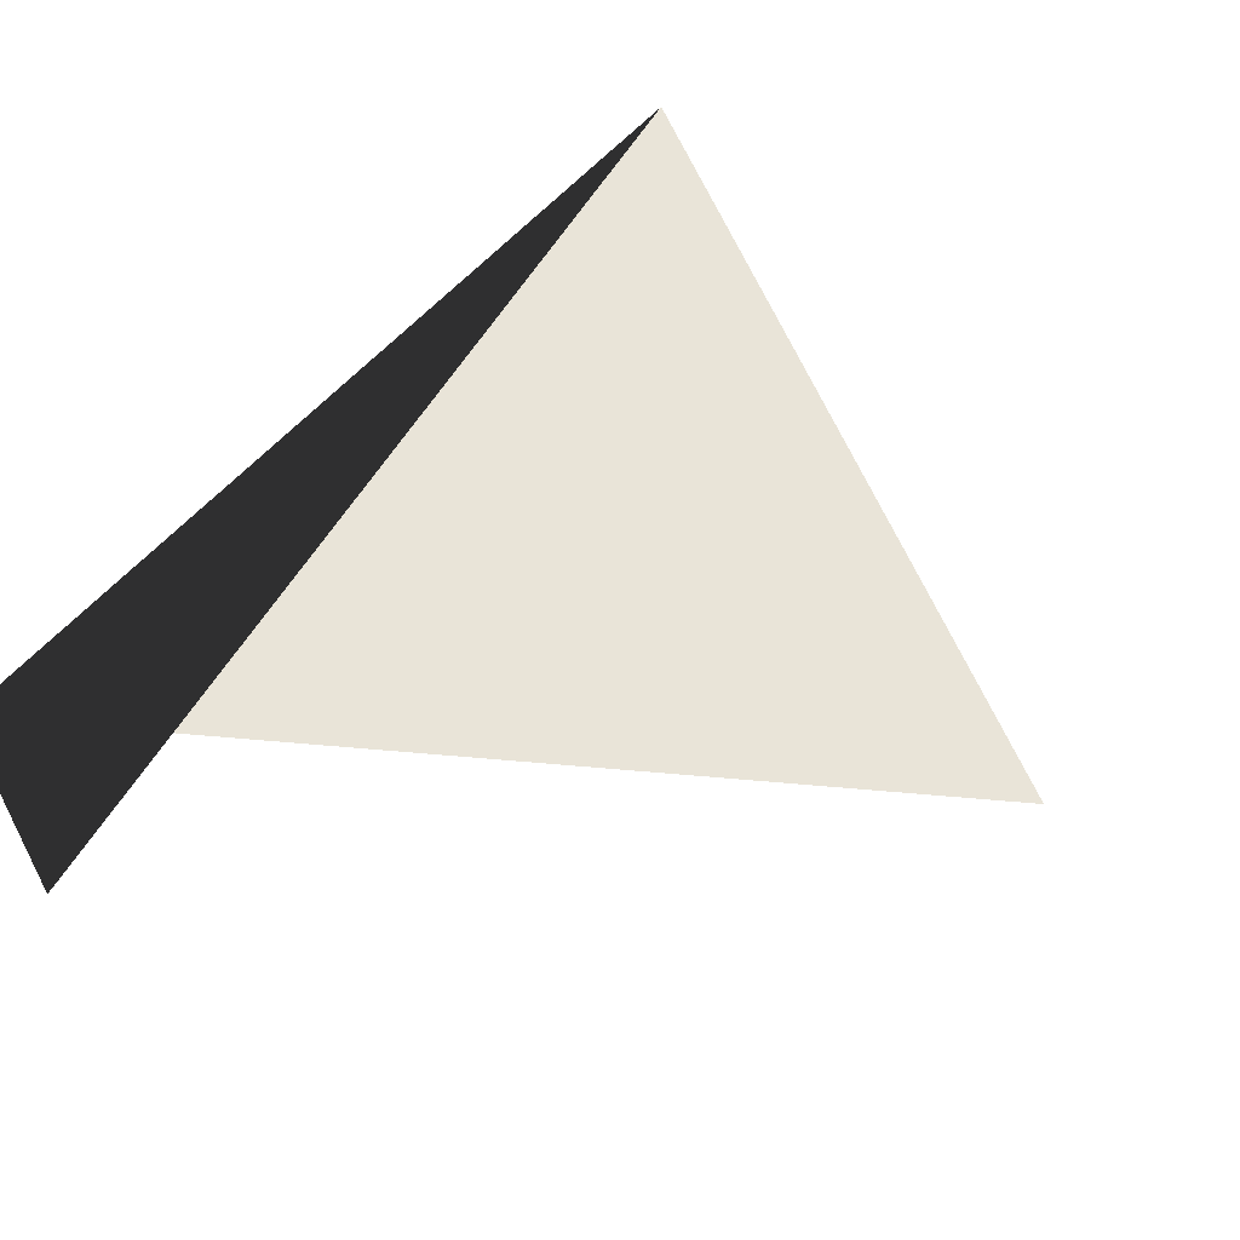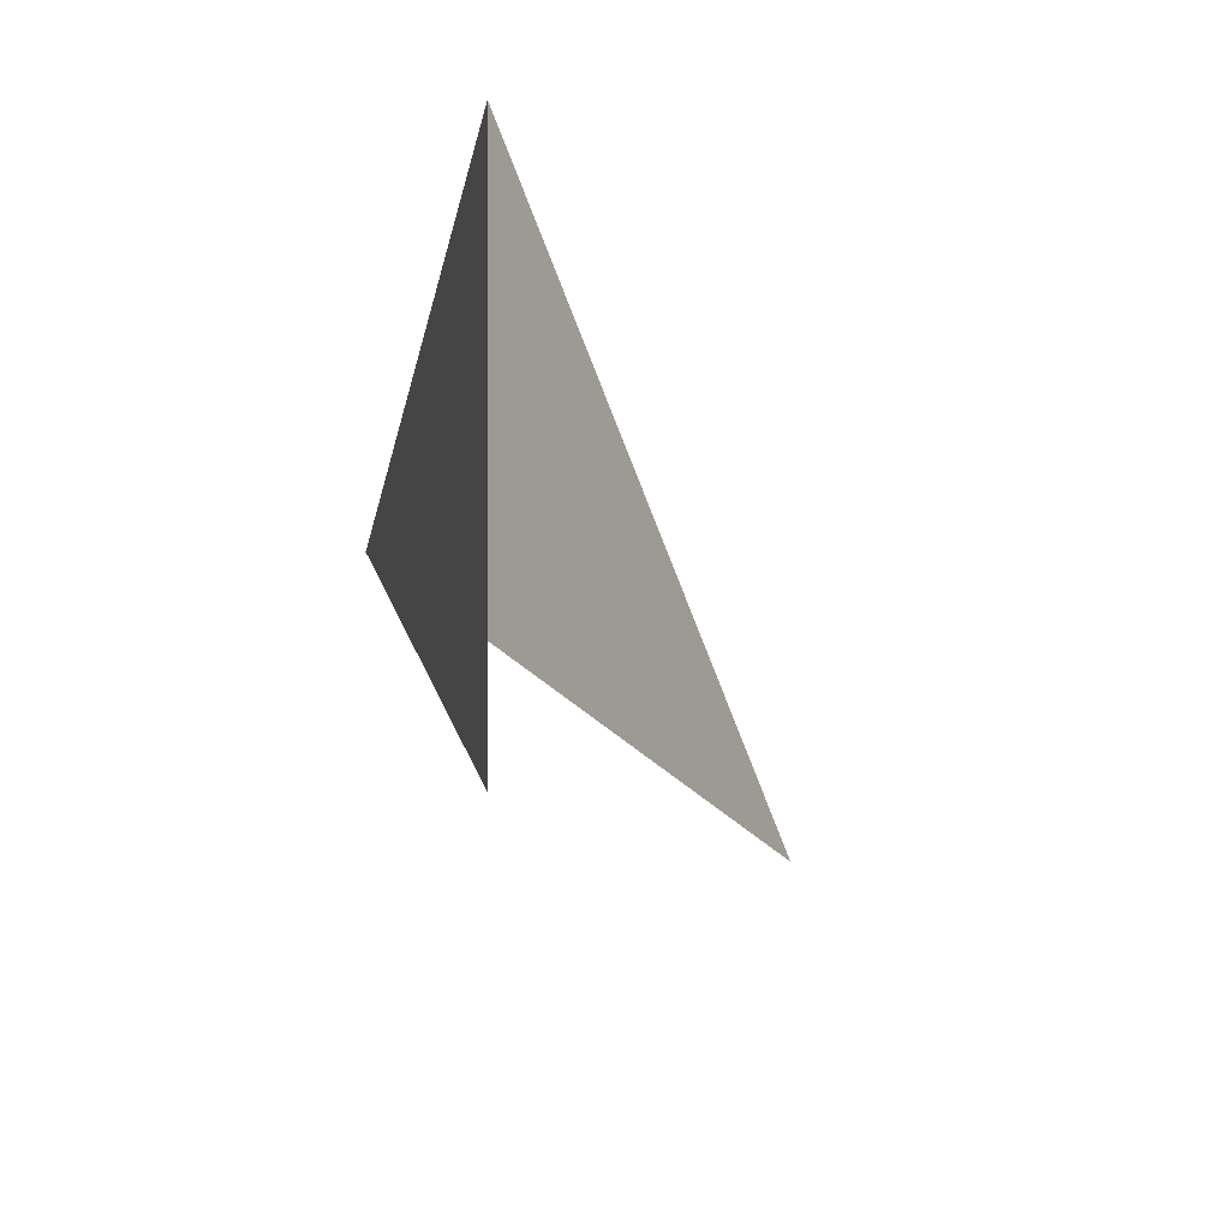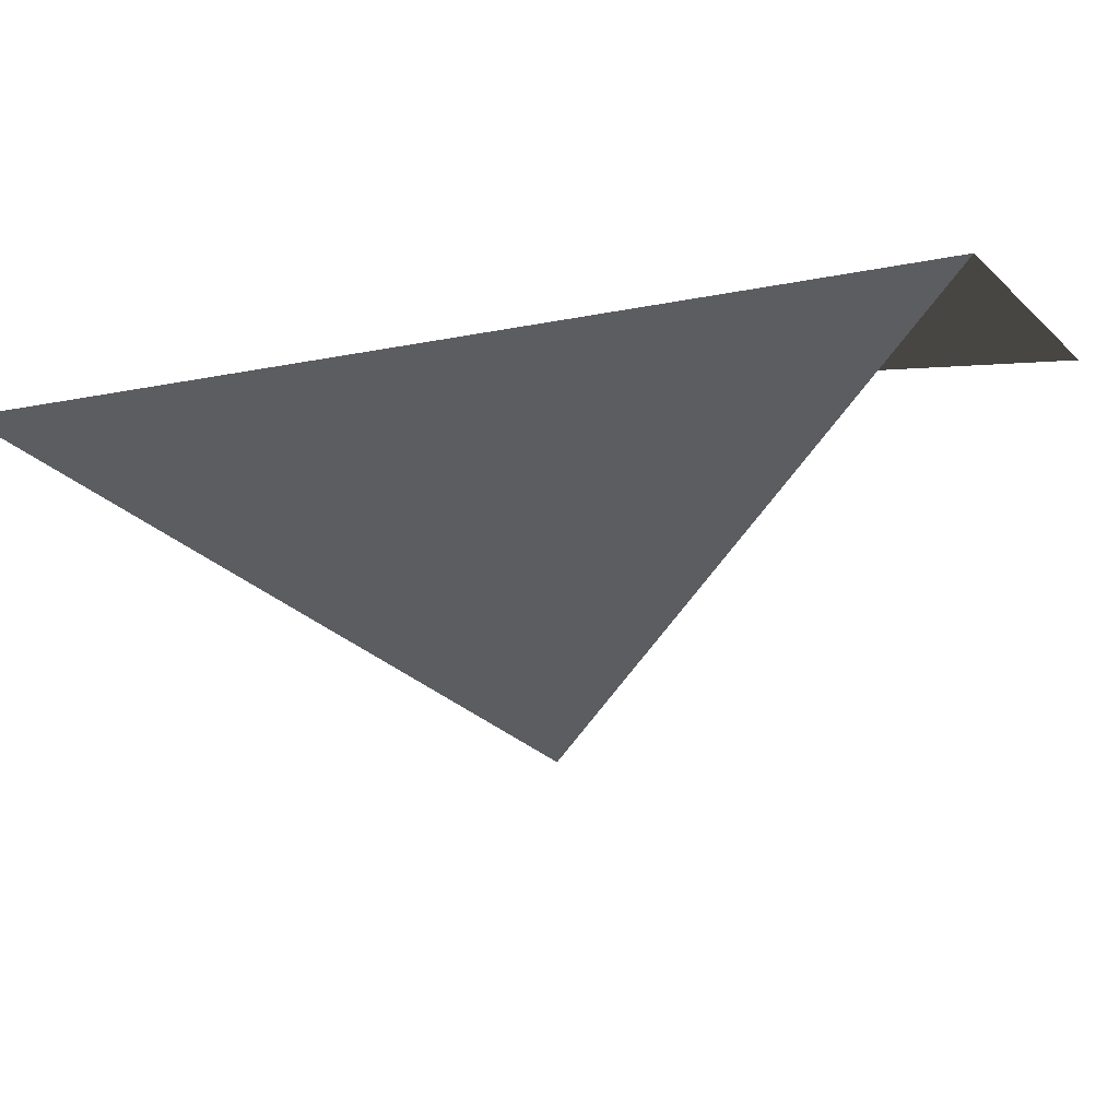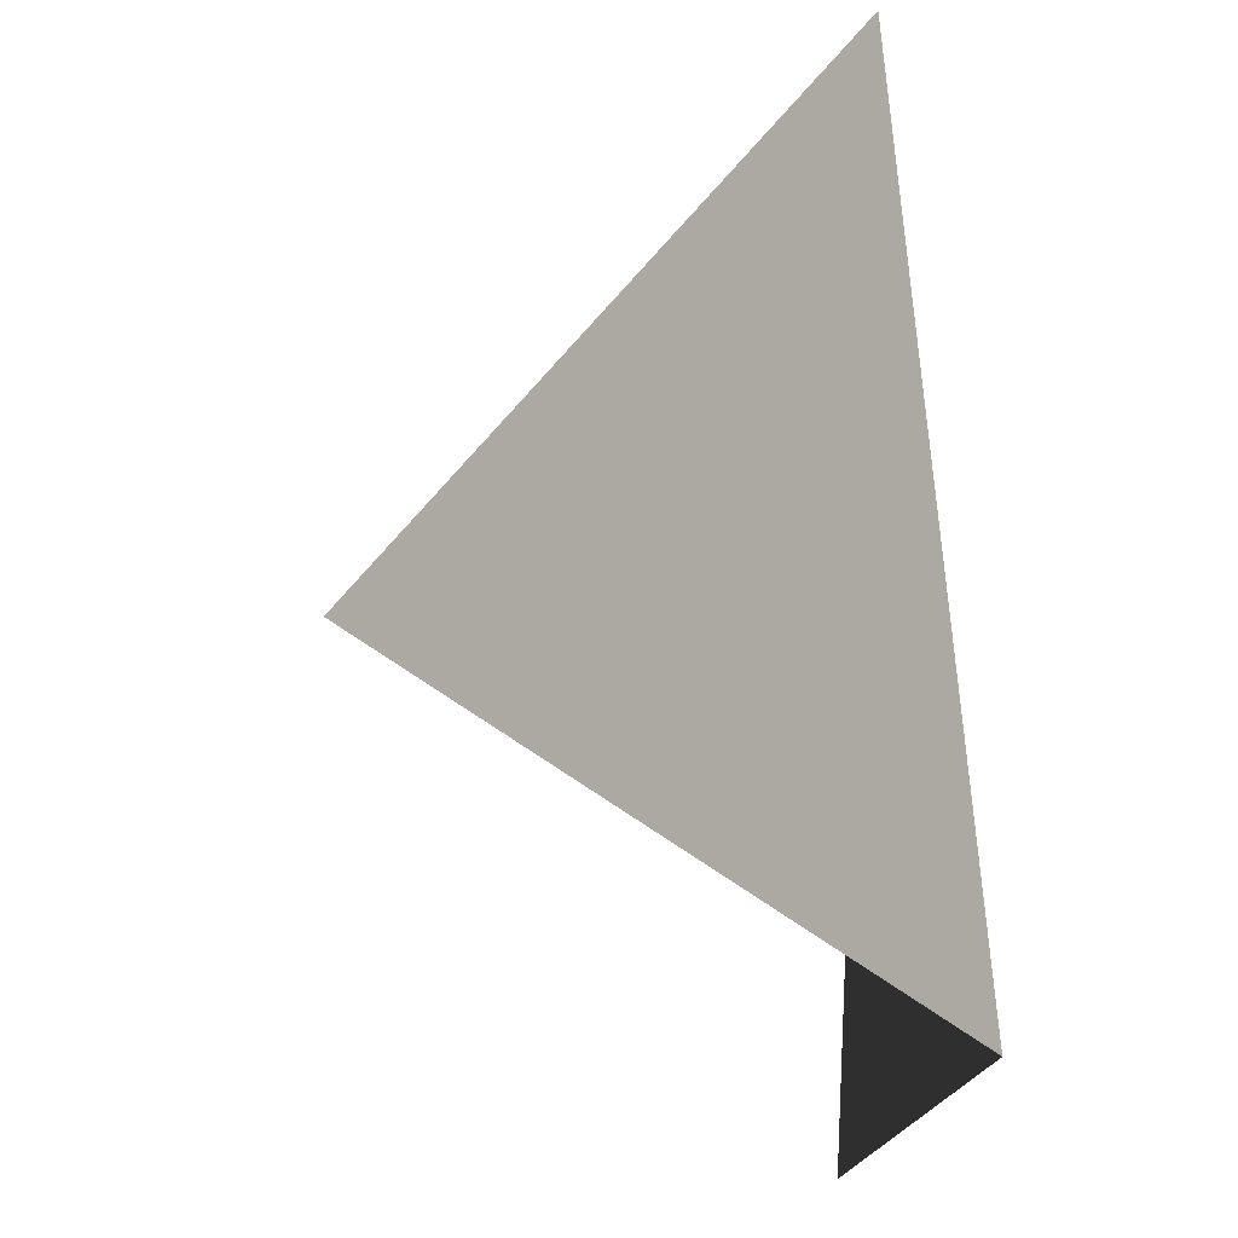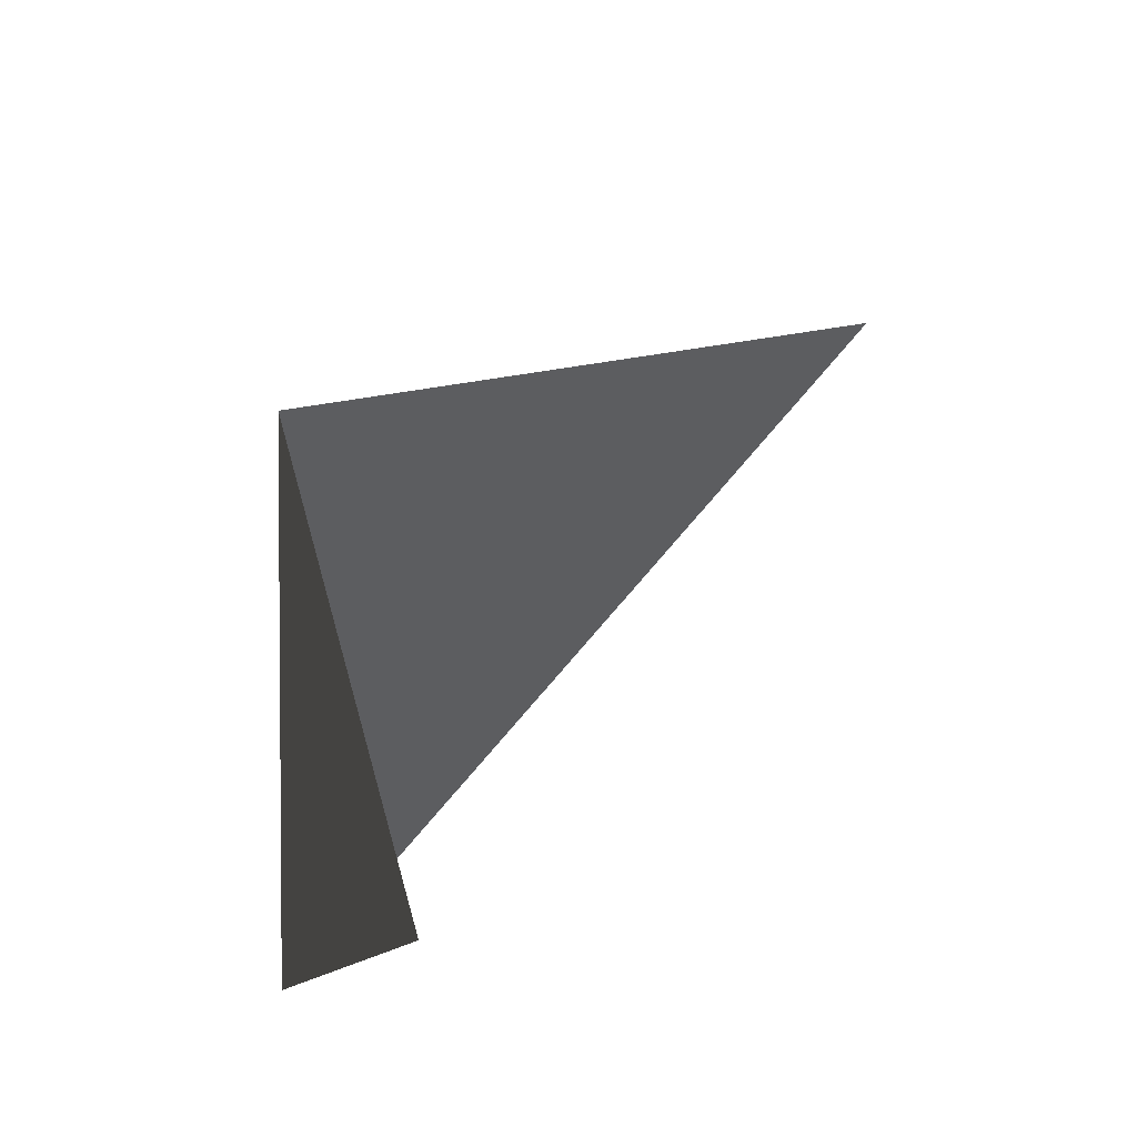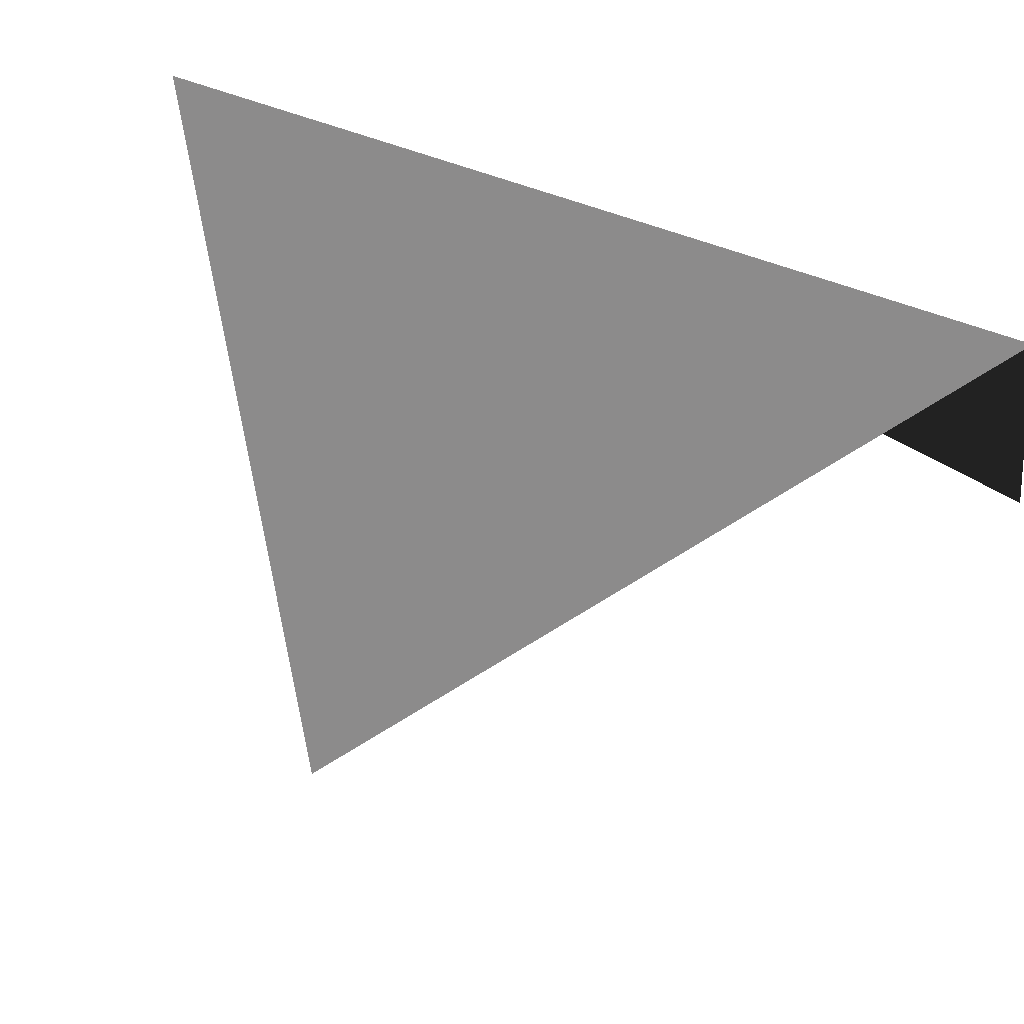
<metadata>
{"format":"obj","ext":"obj","renderer":"f3d","projection":"perspective","resolution":1024,"background":"white","views":[{"elev":58.0,"azim":-145.2,"up":"+Y"},{"elev":-53.9,"azim":120.0,"up":"+Z"},{"elev":-30.4,"azim":99.3,"up":"+Y"},{"elev":-13.8,"azim":45.6,"up":"+Z"},{"elev":55.3,"azim":143.4,"up":"+Z"},{"elev":-58.9,"azim":65.3,"up":"+Y"}]}
</metadata>
<code>
o obj2_Plane.029
v 20.56 1.272 14.87
v 18.39 1.272 -15.14
v -0.2752 -0.2508 1.893
v 23.51 1.272 -12.51
f 1 2 4 3

</code>
